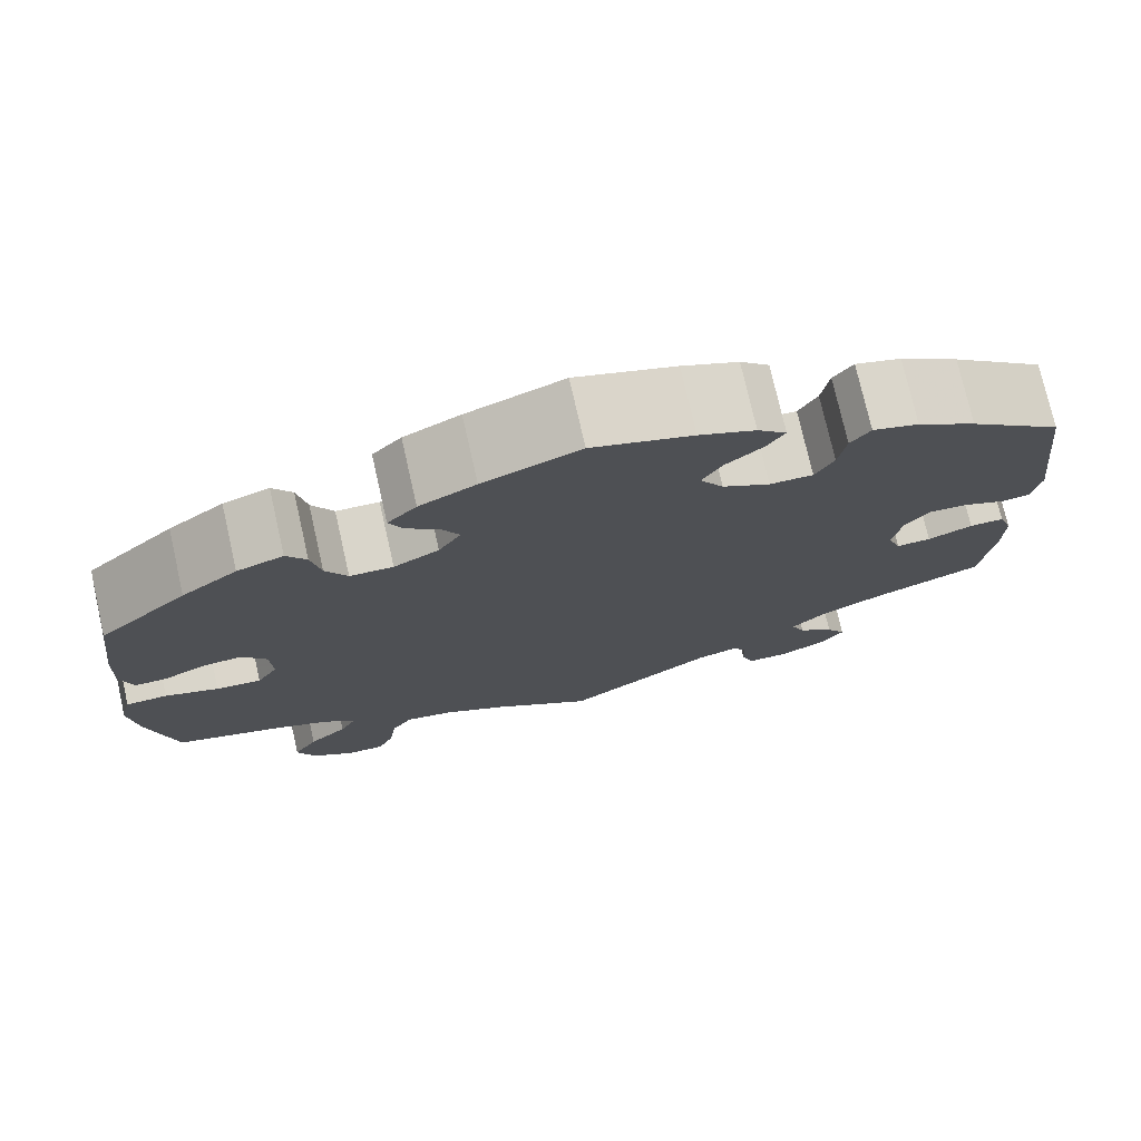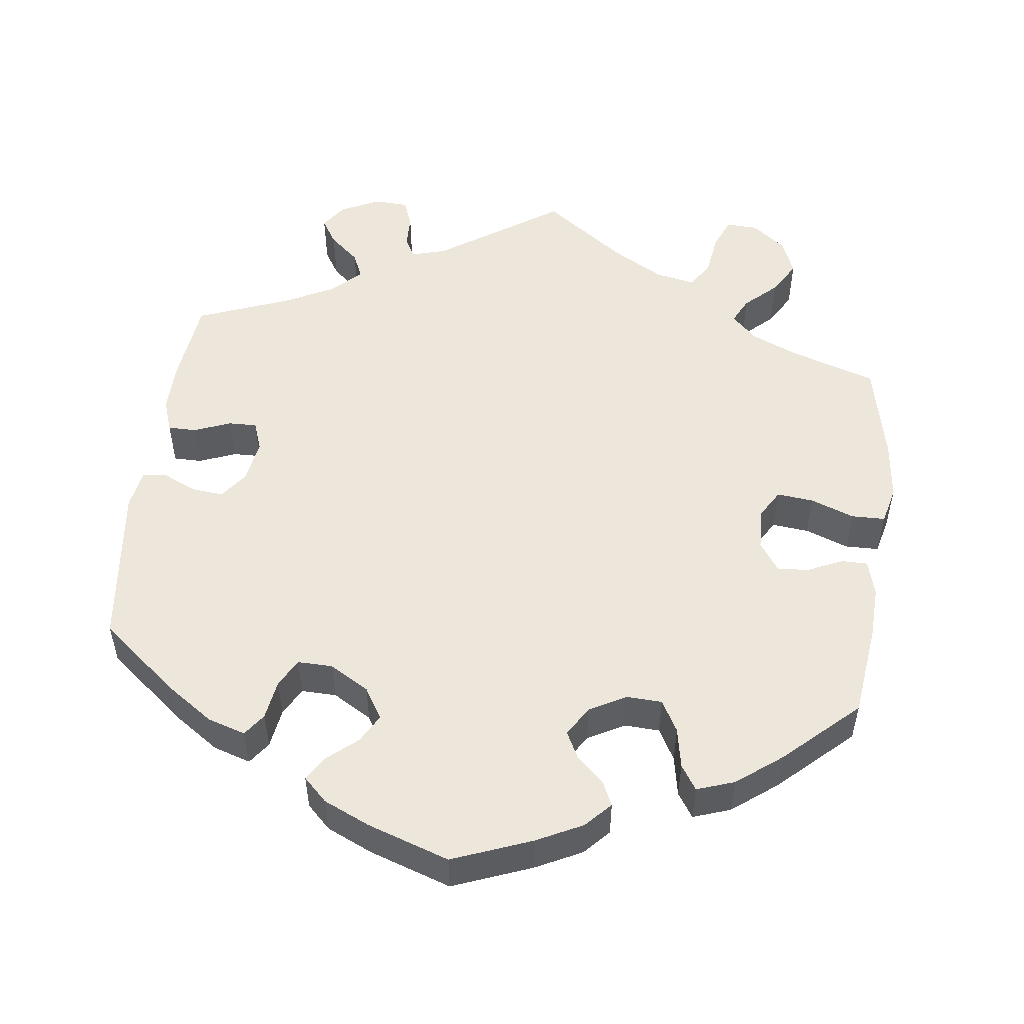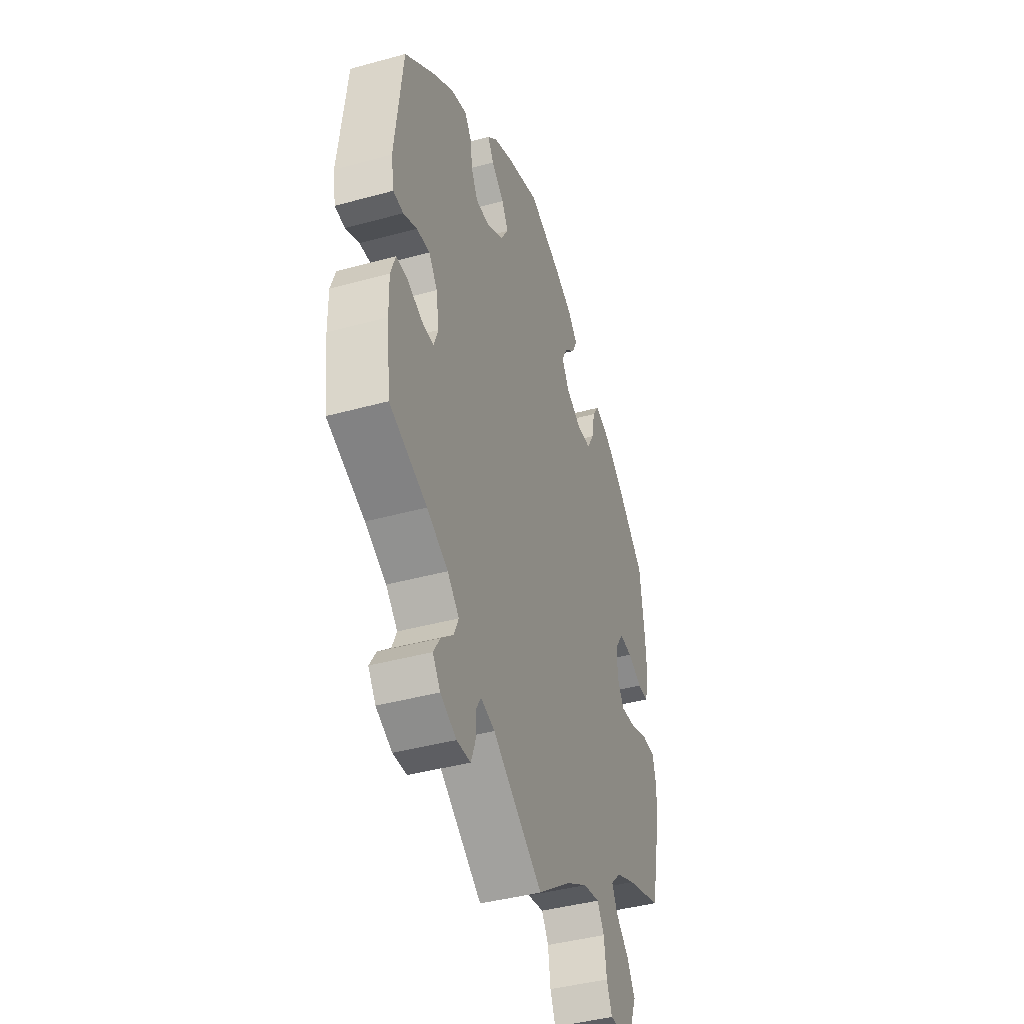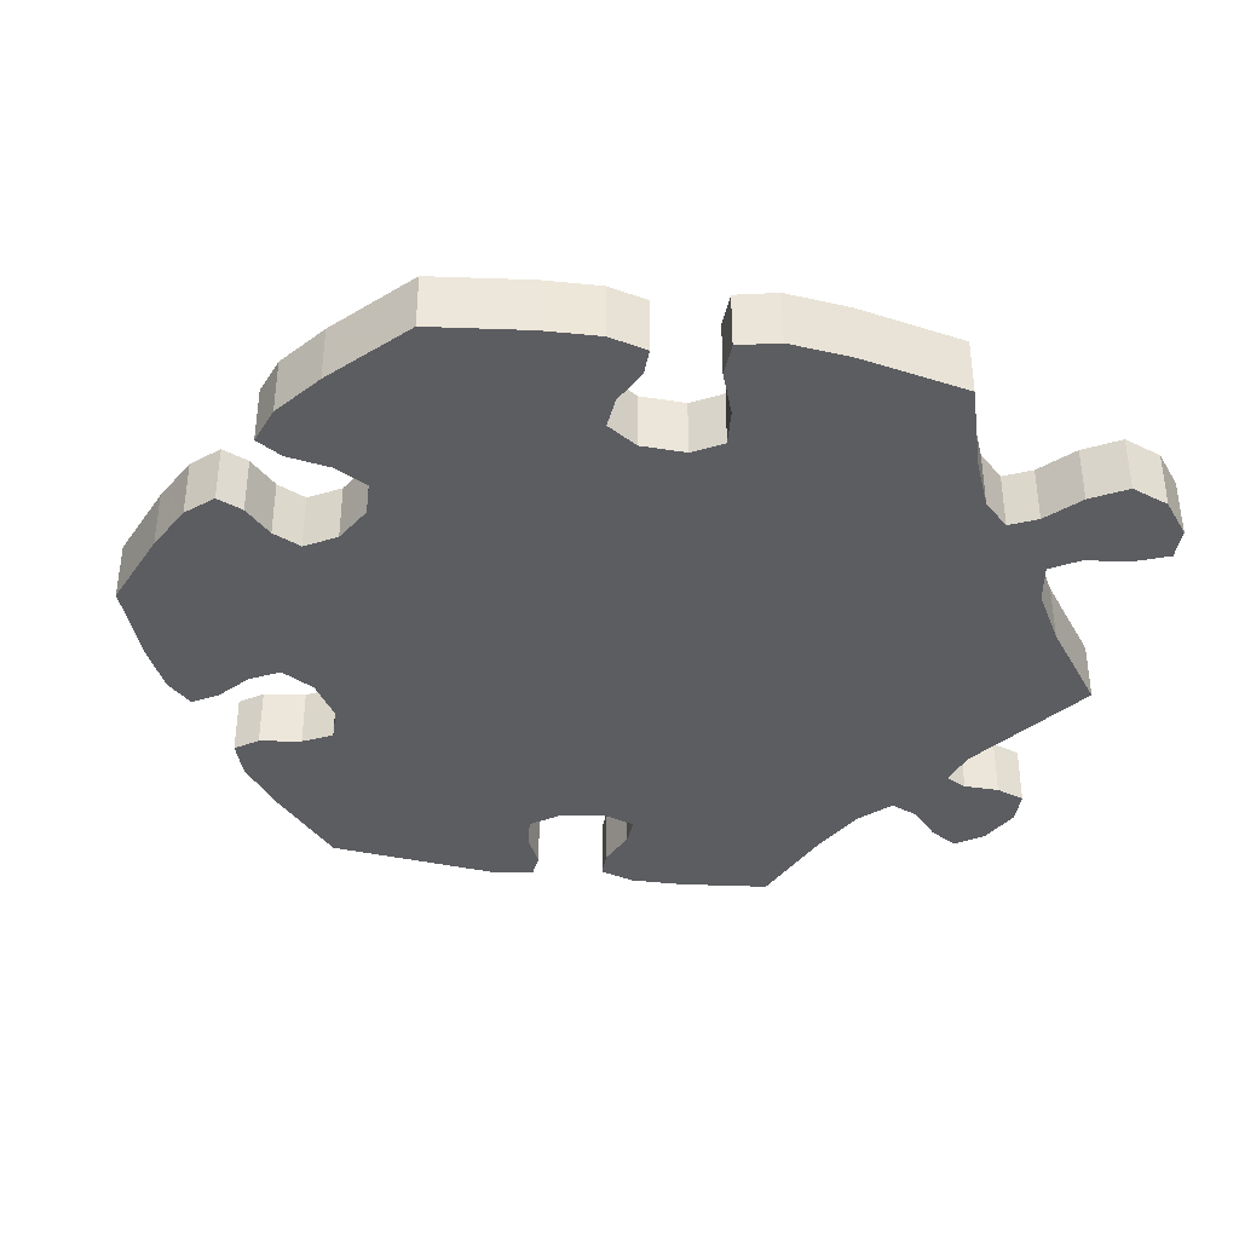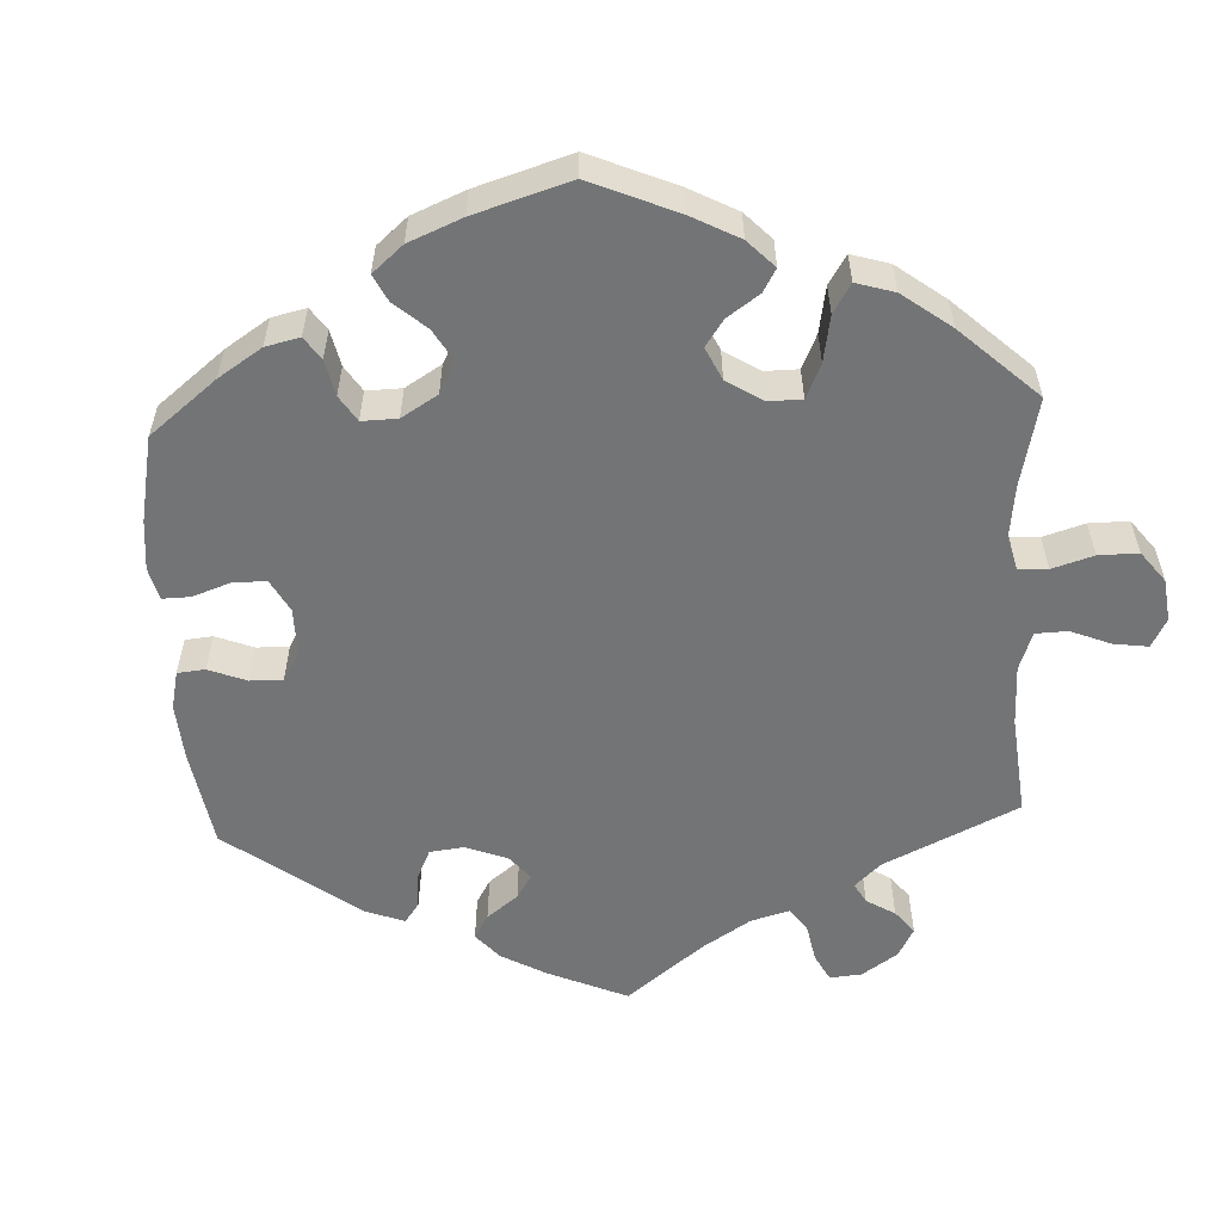
<metadata>
{"format":"obj","ext":"obj","renderer":"f3d","projection":"perspective","resolution":1024,"background":"white","views":[{"elev":75.6,"azim":167.2,"up":"+Z"},{"elev":52.1,"azim":7.2,"up":"+Y"},{"elev":-41.7,"azim":-71.6,"up":"+Z"},{"elev":-36.8,"azim":80.2,"up":"+Y"},{"elev":-56.1,"azim":62.8,"up":"+Y"}]}
</metadata>
<code>
v 0.515 0.07 0.169
v 0.518 0.07 0.099
v 0.505 0.07 0.052
v 0.471 0.07 0.052
v 0.425 0.07 0.073
v 0.384 0.07 0.076
v 0.358 0.07 0.038
v 0.356 0.07 -0.017
v 0.378 0.07 -0.054
v 0.426 0.07 -0.049
v 0.483 0.07 -0.028
v 0.527 0.07 -0.029
v 0.539 0.07 -0.079
v 0.53 0.07 -0.157
v 0.501 0.07 -0.289
v 0.389 0.07 -0.325
v 0.327 0.07 -0.352
v 0.295 0.07 -0.384
v 0.312 0.07 -0.418
v 0.353 0.07 -0.456
v 0.379 0.07 -0.5
v 0.36 0.07 -0.547
v 0.316 0.07 -0.581
v 0.274 0.07 -0.583
v 0.257 0.07 -0.542
v 0.249 0.07 -0.486
v 0.227 0.07 -0.451
v 0.175 0.07 -0.461
v 0.107 0.07 -0.5
v 0 0.07 -0.578
v -0.159 0.07 -0.47
v -0.204 0.07 -0.457
v -0.219 0.07 -0.483
v -0.22 0.07 -0.527
v -0.234 0.07 -0.563
v -0.278 0.07 -0.565
v -0.329 0.07 -0.541
v -0.353 0.07 -0.507
v -0.332 0.07 -0.473
v -0.293 0.07 -0.439
v -0.278 0.07 -0.405
v -0.315 0.07 -0.369
v -0.382 0.07 -0.335
v -0.501 0.07 -0.289
v -0.514 0.07 -0.177
v -0.515 0.07 -0.11
v -0.5 0.07 -0.067
v -0.463 0.07 -0.067
v -0.415 0.07 -0.086
v -0.378 0.07 -0.087
v -0.364 0.07 -0.049
v -0.373 0.07 0.008
v -0.4 0.07 0.044
v -0.442 0.07 0.04
v -0.485 0.07 0.02
v -0.517 0.07 0.023
v -0.526 0.07 0.075
v -0.501 0.07 0.288
v -0.401 0.07 0.37
v -0.338 0.07 0.413
v -0.289 0.07 0.428
v -0.268 0.07 0.399
v -0.26 0.07 0.347
v -0.24 0.07 0.31
v -0.194 0.07 0.311
v -0.143 0.07 0.341
v -0.118 0.07 0.382
v -0.139 0.07 0.419
v -0.179 0.07 0.453
v -0.198 0.07 0.484
v -0.167 0.07 0.514
v -0.107 0.07 0.541
v 0 0.07 0.577
v 0.103 0.07 0.537
v 0.163 0.07 0.507
v 0.194 0.07 0.474
v 0.179 0.07 0.442
v 0.144 0.07 0.41
v 0.126 0.07 0.375
v 0.15 0.07 0.336
v 0.198 0.07 0.31
v 0.244 0.07 0.312
v 0.267 0.07 0.353
v 0.277 0.07 0.406
v 0.298 0.07 0.438
v 0.347 0.07 0.421
v 0.406 0.07 0.376
v 0.5 0.07 0.289
v 0.515 0 0.169
v 0.518 0 0.099
v 0.505 0 0.052
v 0.471 0 0.052
v 0.425 0 0.073
v 0.384 0 0.076
v 0.358 0 0.038
v 0.356 0 -0.017
v 0.378 0 -0.054
v 0.426 0 -0.049
v 0.483 0 -0.028
v 0.527 0 -0.029
v 0.539 0 -0.079
v 0.53 0 -0.157
v 0.501 0 -0.289
v 0.389 0 -0.325
v 0.327 0 -0.352
v 0.295 0 -0.384
v 0.312 0 -0.418
v 0.353 0 -0.456
v 0.379 0 -0.5
v 0.36 0 -0.547
v 0.316 0 -0.581
v 0.274 0 -0.583
v 0.257 0 -0.542
v 0.249 0 -0.486
v 0.227 0 -0.451
v 0.175 0 -0.461
v 0.107 0 -0.5
v 0 0 -0.578
v -0.159 0 -0.47
v -0.204 0 -0.457
v -0.219 0 -0.483
v -0.22 0 -0.527
v -0.234 0 -0.563
v -0.278 0 -0.565
v -0.329 0 -0.541
v -0.353 0 -0.507
v -0.332 0 -0.473
v -0.293 0 -0.439
v -0.278 0 -0.405
v -0.315 0 -0.369
v -0.382 0 -0.335
v -0.501 0 -0.289
v -0.514 0 -0.177
v -0.515 0 -0.11
v -0.5 0 -0.067
v -0.463 0 -0.067
v -0.415 0 -0.086
v -0.378 0 -0.087
v -0.364 0 -0.049
v -0.373 0 0.008
v -0.4 0 0.044
v -0.442 0 0.04
v -0.485 0 0.02
v -0.517 0 0.023
v -0.526 0 0.075
v -0.501 0 0.288
v -0.401 0 0.37
v -0.338 0 0.413
v -0.289 0 0.428
v -0.268 0 0.399
v -0.26 0 0.347
v -0.24 0 0.31
v -0.194 0 0.311
v -0.143 0 0.341
v -0.118 0 0.382
v -0.139 0 0.419
v -0.179 0 0.453
v -0.198 0 0.484
v -0.167 0 0.514
v -0.107 0 0.541
v 0 0 0.577
v 0.103 0 0.537
v 0.163 0 0.507
v 0.194 0 0.474
v 0.179 0 0.442
v 0.144 0 0.41
v 0.126 0 0.375
v 0.15 0 0.336
v 0.198 0 0.31
v 0.244 0 0.312
v 0.267 0 0.353
v 0.277 0 0.406
v 0.298 0 0.438
v 0.347 0 0.421
v 0.406 0 0.376
v 0.5 0 0.289
f 83 84 85 86
f 82 83 86 87
f 75 76 77 78
f 75 78 79
f 74 75 79
f 73 74 79
f 72 73 79 80
f 68 69 70 71
f 67 68 71 72
f 60 61 62 63
f 60 63 64
f 59 60 64
f 58 59 64
f 57 58 64 65
f 54 55 56 57
f 53 54 57 65
f 46 47 48 49
f 46 49 50
f 43 44 45 46
f 42 43 46 50
f 41 42 50 51
f 37 38 39 40
f 37 40 41
f 36 37 41
f 33 34 35 36
f 32 33 36 41
f 31 32 41 51
f 29 30 31 51
f 23 24 25 26
f 23 26 27
f 22 23 27
f 19 20 21 22
f 18 19 22 27
f 17 18 27 28
f 13 14 15 16
f 13 16 17
f 10 11 12 13
f 9 10 13 17
f 8 9 17 28
f 2 3 4 5
f 2 5 6
f 1 2 6
f 82 87 88 1
f 67 72 80
f 66 67 80 81
f 52 53 65 66
f 52 66 81
f 7 8 28 29
f 7 29 51 52
f 81 82 1 6
f 6 7 52 81
f 174 173 172 171
f 175 174 171 170
f 166 165 164 163
f 167 166 163
f 167 163 162
f 167 162 161
f 168 167 161 160
f 159 158 157 156
f 160 159 156 155
f 151 150 149 148
f 152 151 148
f 152 148 147
f 152 147 146
f 153 152 146 145
f 145 144 143 142
f 153 145 142 141
f 137 136 135 134
f 138 137 134
f 134 133 132 131
f 138 134 131 130
f 139 138 130 129
f 128 127 126 125
f 129 128 125
f 129 125 124
f 124 123 122 121
f 129 124 121 120
f 139 129 120 119
f 139 119 118 117
f 114 113 112 111
f 115 114 111
f 115 111 110
f 110 109 108 107
f 115 110 107 106
f 116 115 106 105
f 104 103 102 101
f 105 104 101
f 101 100 99 98
f 105 101 98 97
f 116 105 97 96
f 93 92 91 90
f 94 93 90
f 94 90 89
f 89 176 175 170
f 168 160 155
f 169 168 155 154
f 154 153 141 140
f 169 154 140
f 117 116 96 95
f 140 139 117 95
f 94 89 170 169
f 169 140 95 94
f 1 89 90 2
f 2 90 91 3
f 3 91 92 4
f 4 92 93 5
f 5 93 94 6
f 6 94 95 7
f 7 95 96 8
f 8 96 97 9
f 9 97 98 10
f 10 98 99 11
f 11 99 100 12
f 12 100 101 13
f 13 101 102 14
f 14 102 103 15
f 15 103 104 16
f 16 104 105 17
f 17 105 106 18
f 18 106 107 19
f 19 107 108 20
f 20 108 109 21
f 21 109 110 22
f 22 110 111 23
f 23 111 112 24
f 24 112 113 25
f 25 113 114 26
f 26 114 115 27
f 27 115 116 28
f 28 116 117 29
f 29 117 118 30
f 30 118 119 31
f 31 119 120 32
f 32 120 121 33
f 33 121 122 34
f 34 122 123 35
f 35 123 124 36
f 36 124 125 37
f 37 125 126 38
f 38 126 127 39
f 39 127 128 40
f 40 128 129 41
f 41 129 130 42
f 42 130 131 43
f 43 131 132 44
f 44 132 133 45
f 45 133 134 46
f 46 134 135 47
f 47 135 136 48
f 48 136 137 49
f 49 137 138 50
f 50 138 139 51
f 51 139 140 52
f 52 140 141 53
f 53 141 142 54
f 54 142 143 55
f 55 143 144 56
f 56 144 145 57
f 57 145 146 58
f 58 146 147 59
f 59 147 148 60
f 60 148 149 61
f 61 149 150 62
f 62 150 151 63
f 63 151 152 64
f 64 152 153 65
f 65 153 154 66
f 66 154 155 67
f 67 155 156 68
f 68 156 157 69
f 69 157 158 70
f 70 158 159 71
f 71 159 160 72
f 72 160 161 73
f 73 161 162 74
f 74 162 163 75
f 75 163 164 76
f 76 164 165 77
f 77 165 166 78
f 78 166 167 79
f 79 167 168 80
f 80 168 169 81
f 81 169 170 82
f 82 170 171 83
f 83 171 172 84
f 84 172 173 85
f 85 173 174 86
f 86 174 175 87
f 87 175 176 88
f 88 176 89 1

</code>
